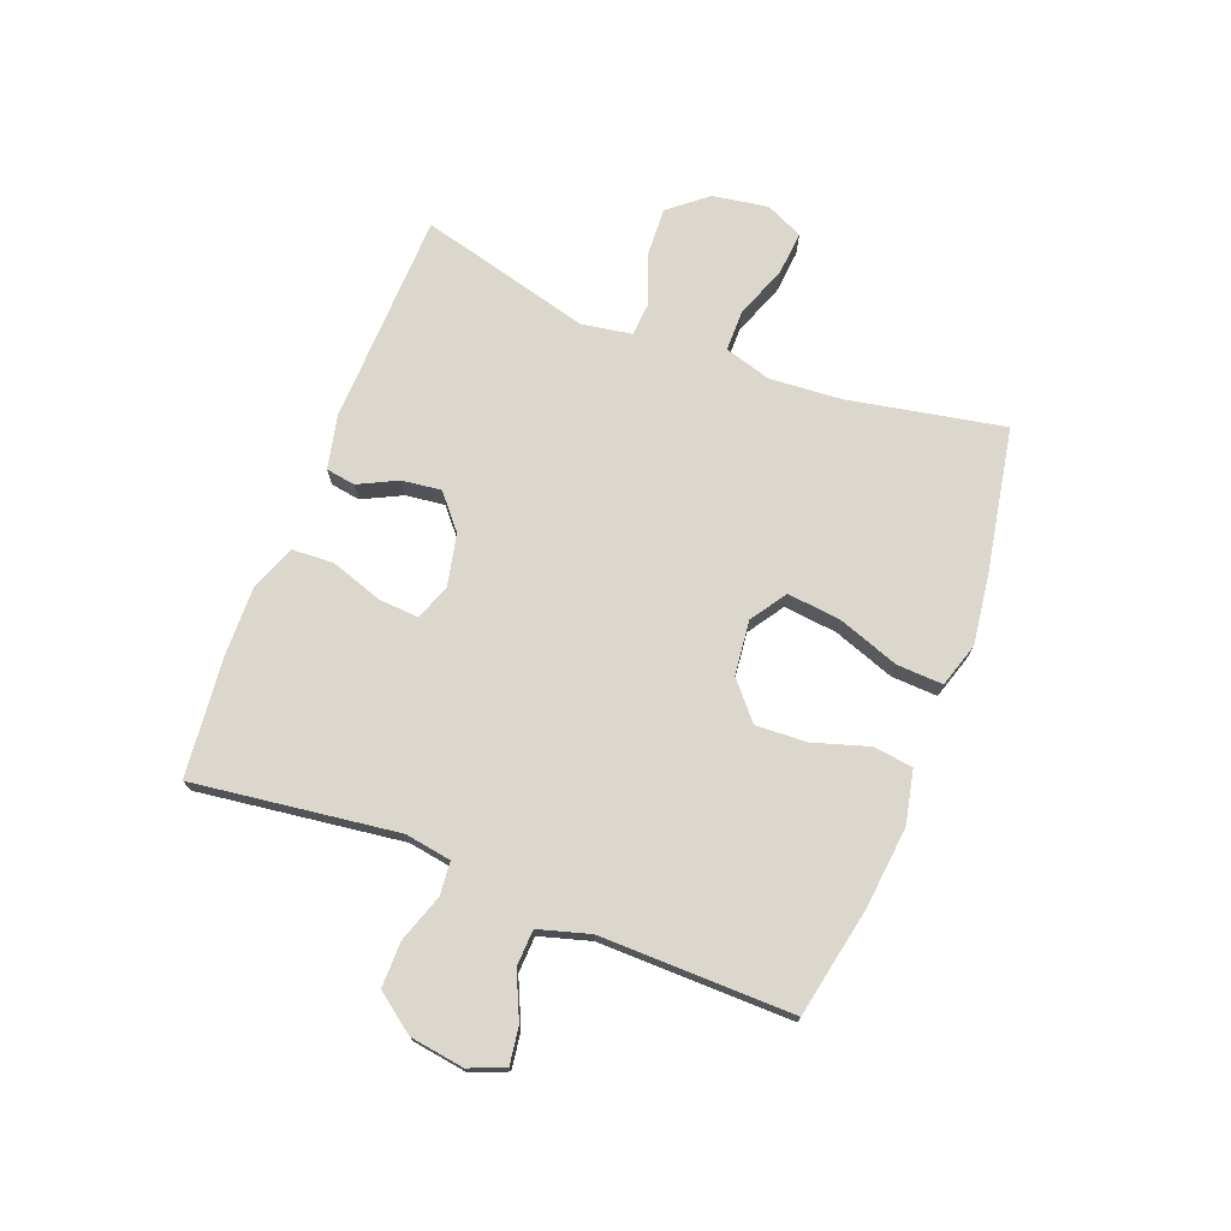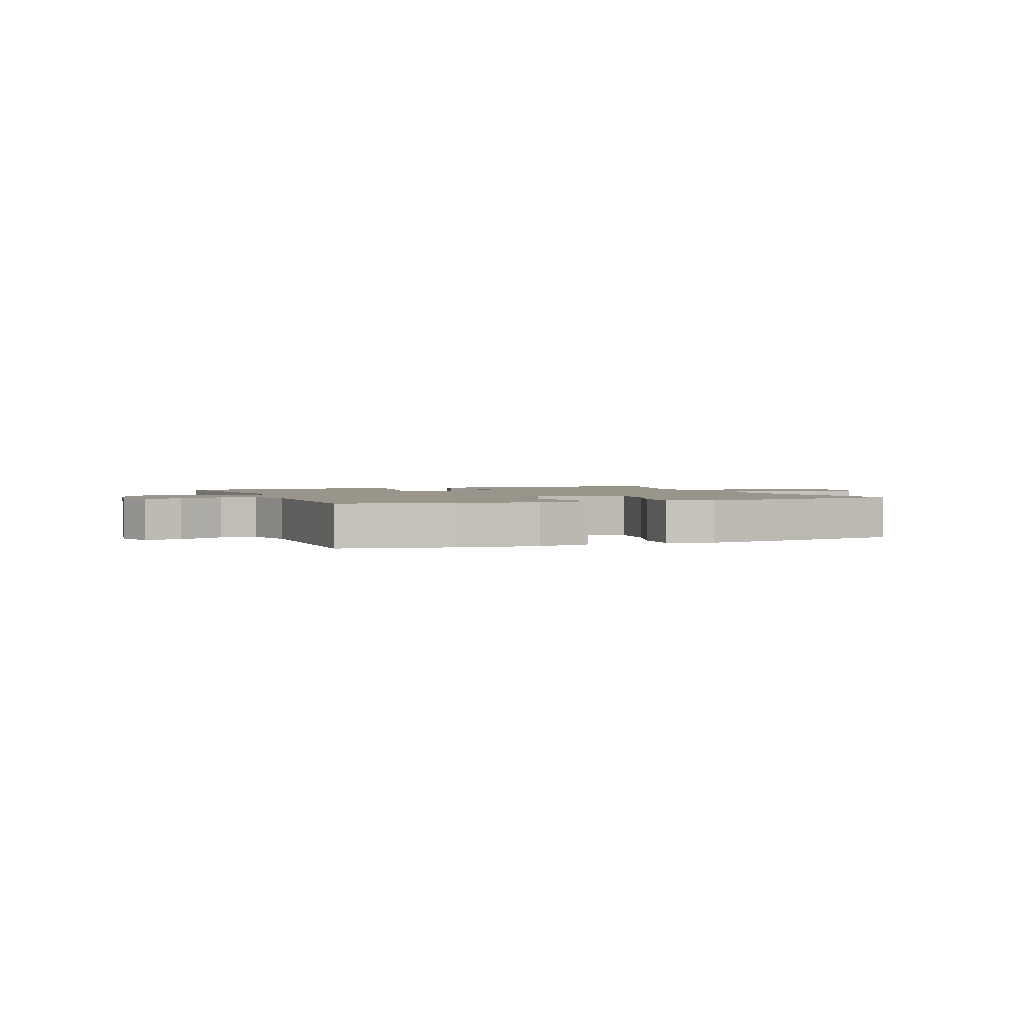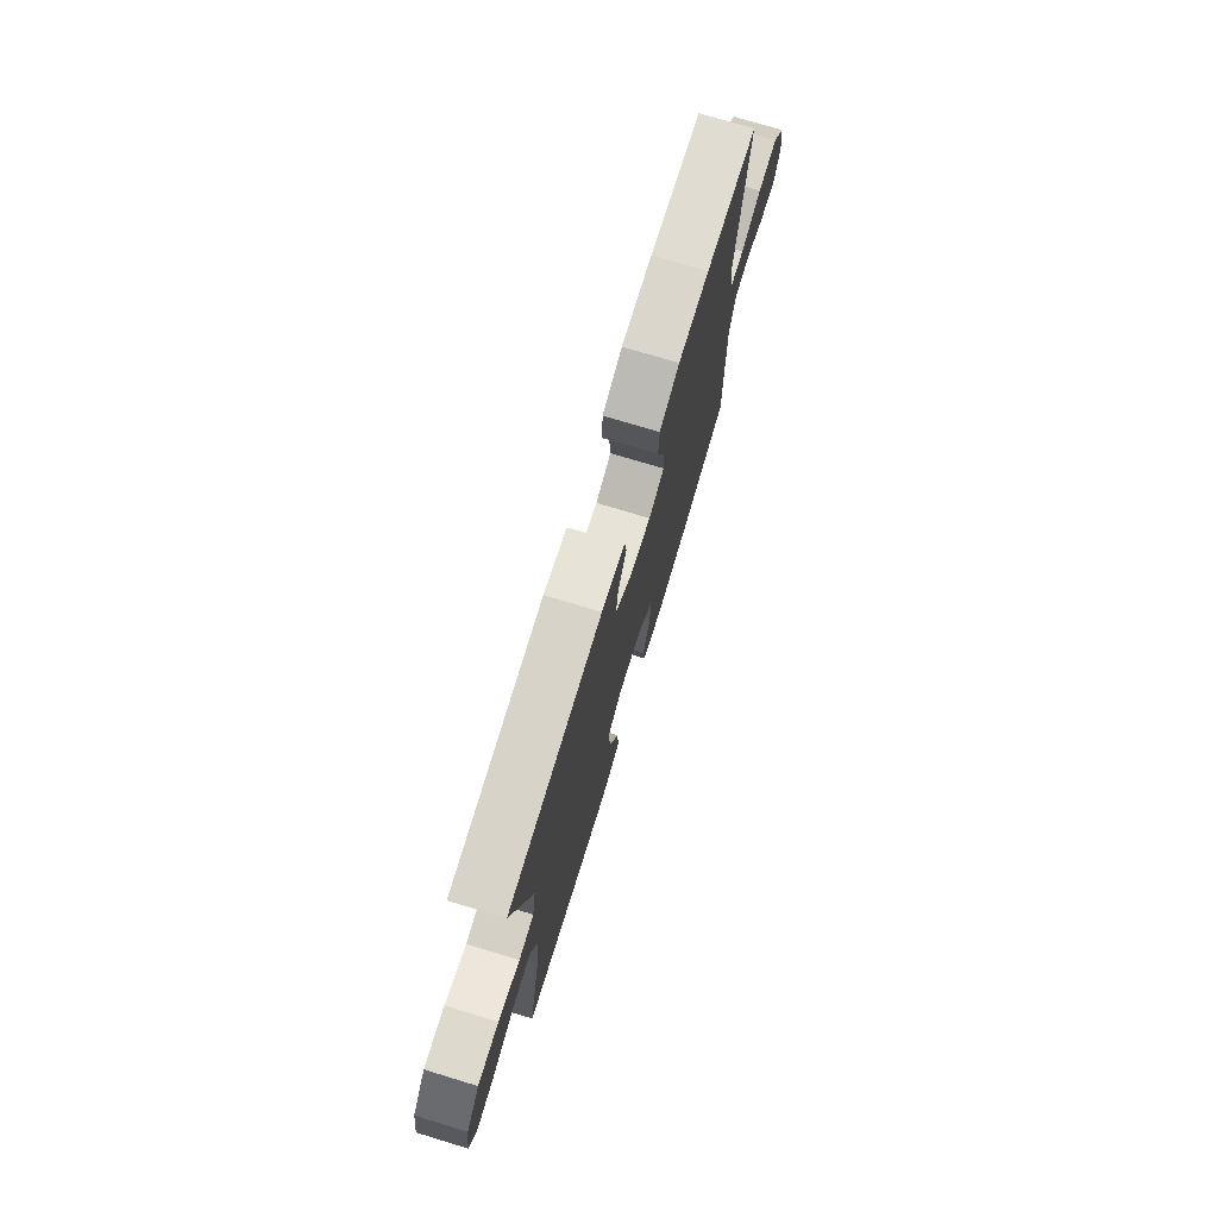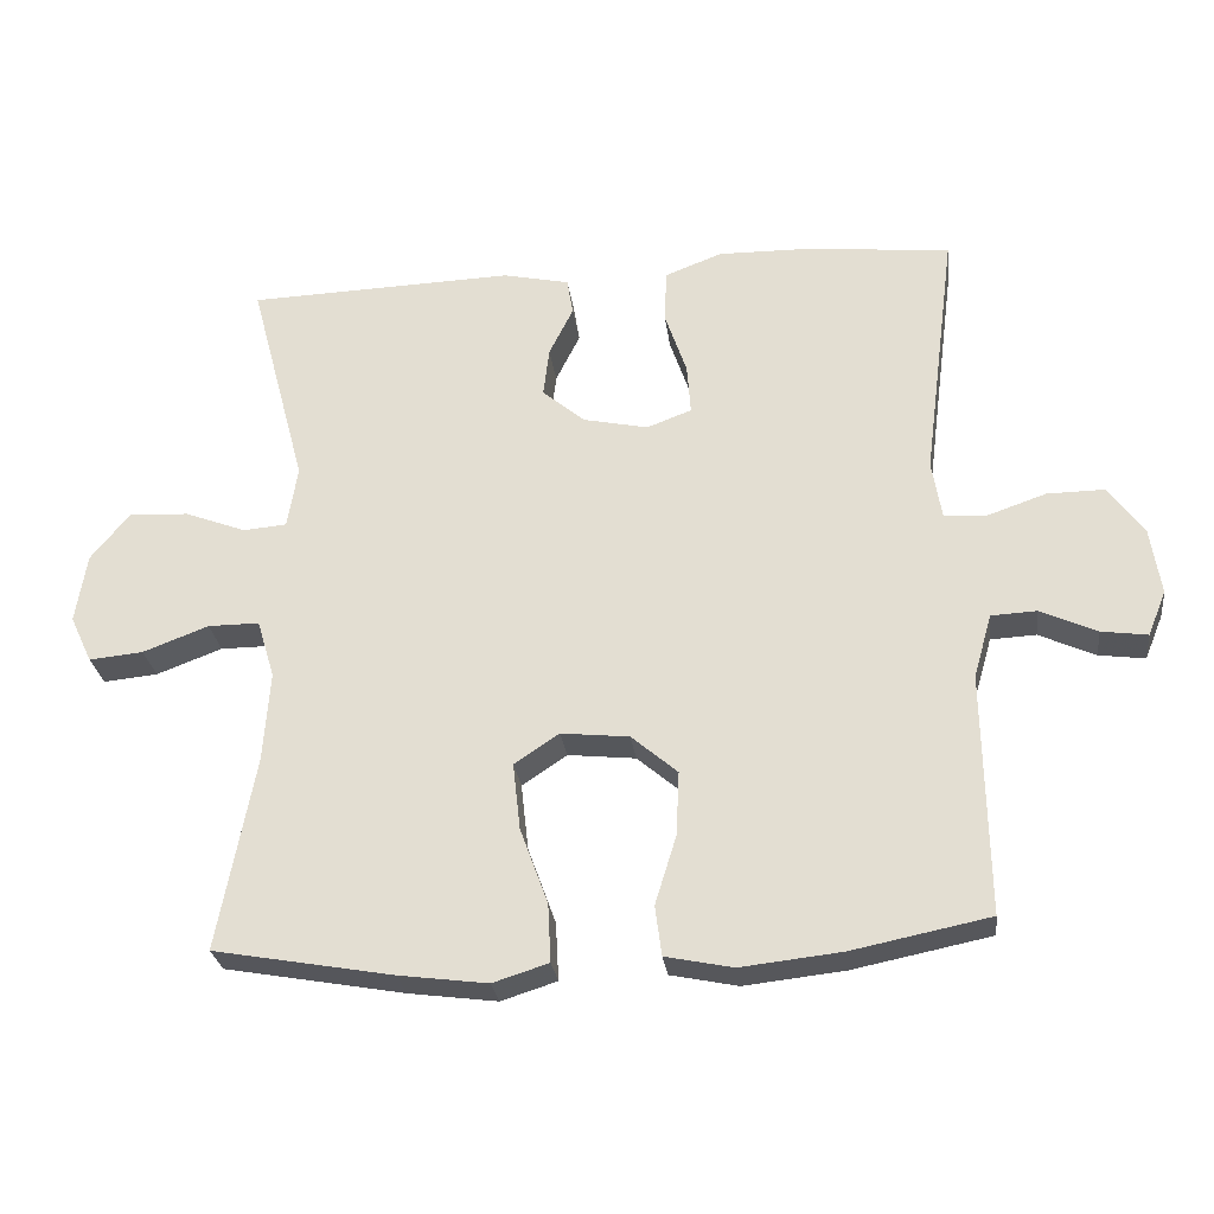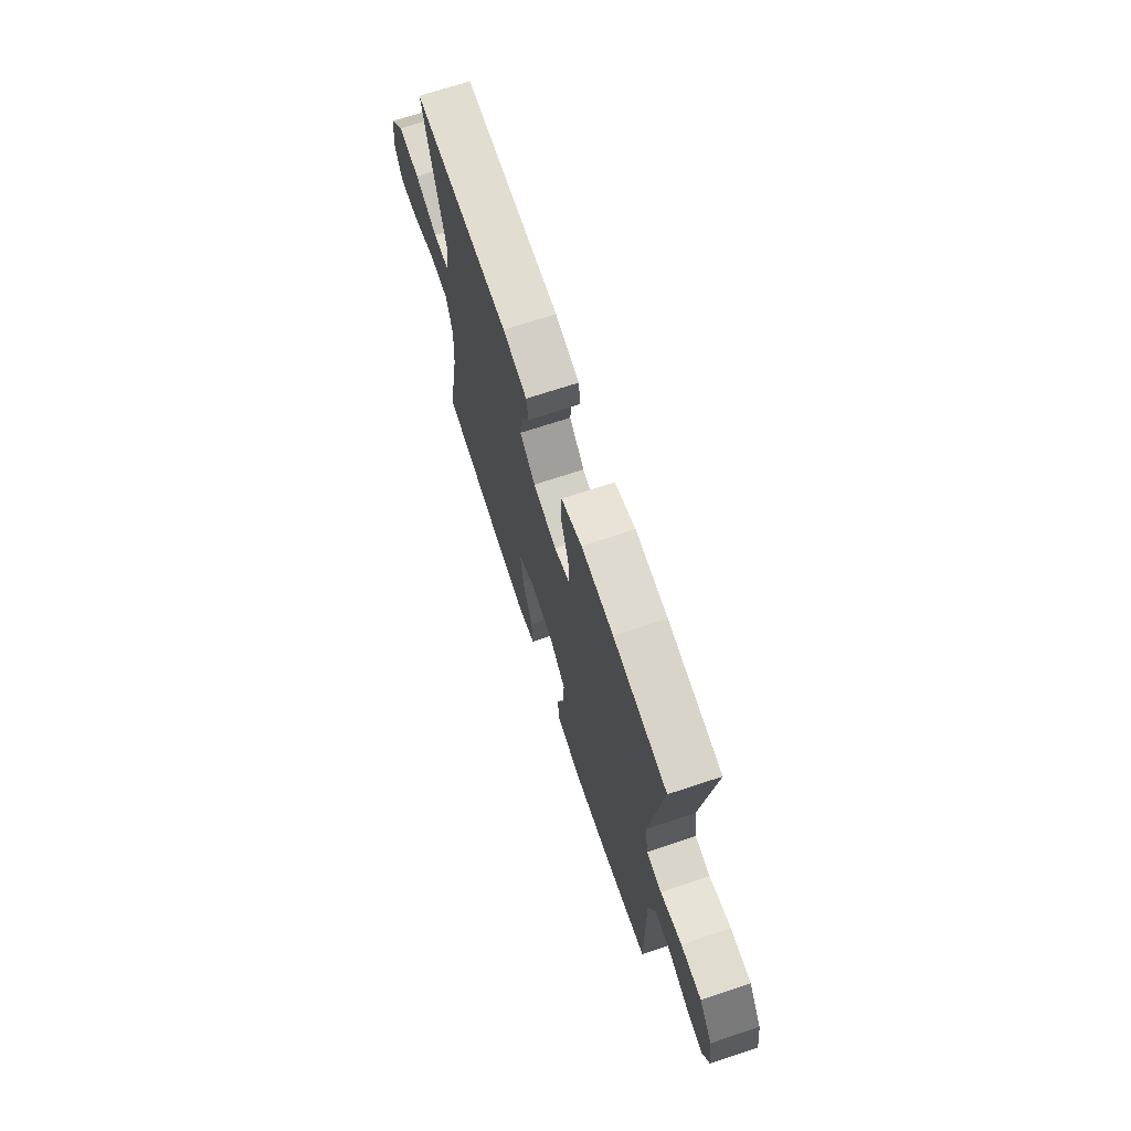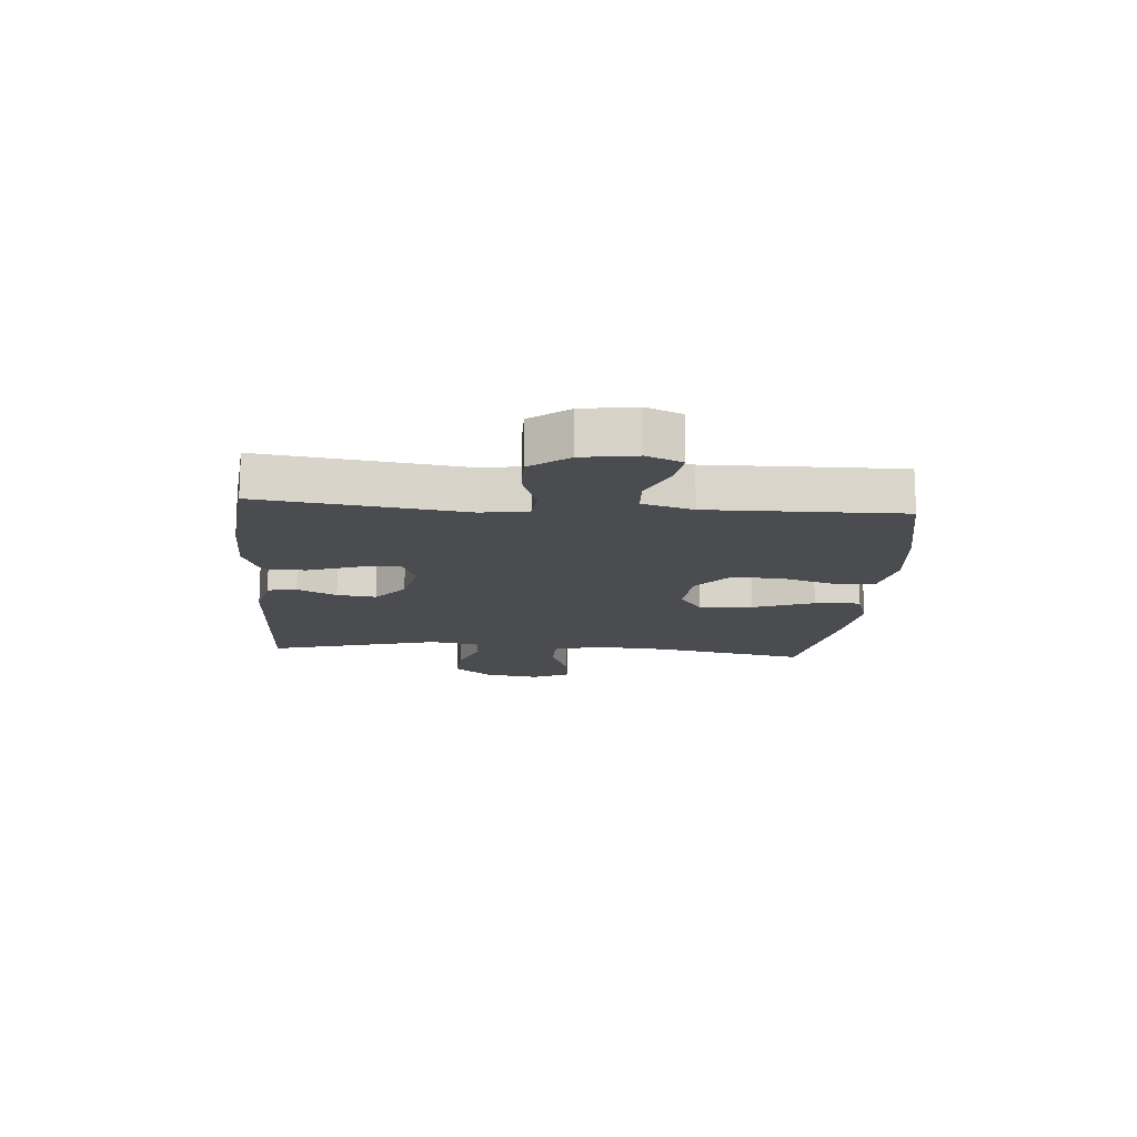
<metadata>
{"format":"obj","ext":"obj","renderer":"f3d","projection":"perspective","resolution":1024,"background":"white","views":[{"elev":73.2,"azim":110.9,"up":"+Y"},{"elev":2.0,"azim":158.2,"up":"+Y"},{"elev":74.8,"azim":-73.2,"up":"+Z"},{"elev":-27.4,"azim":7.2,"up":"+Z"},{"elev":70.1,"azim":71.7,"up":"+Z"},{"elev":-14.8,"azim":85.5,"up":"+Y"}]}
</metadata>
<code>
v -0.5 0.07 -0.5
v -0.45 0.07 -0.236
v -0.441 0.07 -0.111
v -0.465 0.07 -0.031
v -0.535 0.07 -0.031
v -0.625 0.07 -0.065
v -0.699 0.07 -0.072
v -0.729 0.07 -0.008
v -0.714 0.07 0.087
v -0.661 0.07 0.152
v -0.579 0.07 0.148
v -0.495 0.07 0.116
v -0.436 0.07 0.121
v -0.422 0.07 0.206
v -0.5 0.07 0.5
v -0.135 0.07 0.512
v -0.044 0.07 0.492
v -0.036 0.07 0.442
v -0.069 0.07 0.375
v -0.077 0.07 0.308
v -0.019 0.07 0.259
v 0.07 0.07 0.24
v 0.131 0.07 0.263
v 0.126 0.07 0.332
v 0.096 0.07 0.42
v 0.099 0.07 0.492
v 0.177 0.07 0.522
v 0.298 0.07 0.52
v 0.5 0.07 0.5
v 0.455 0.07 0.151
v 0.468 0.07 0.072
v 0.525 0.07 0.067
v 0.606 0.07 0.095
v 0.684 0.07 0.096
v 0.733 0.07 0.03
v 0.747 0.07 -0.063
v 0.722 0.07 -0.124
v 0.659 0.07 -0.115
v 0.582 0.07 -0.08
v 0.52 0.07 -0.083
v 0.495 0.07 -0.17
v 0.5 0.07 -0.5
v 0.312 0.07 -0.538
v 0.175 0.07 -0.553
v 0.083 0.07 -0.534
v 0.074 0.07 -0.466
v 0.103 0.07 -0.372
v 0.107 0.07 -0.284
v 0.044 0.07 -0.23
v -0.049 0.07 -0.22
v -0.11 0.07 -0.261
v -0.1 0.07 -0.352
v -0.062 0.07 -0.457
v -0.058 0.07 -0.536
v -0.134 0.07 -0.56
v -0.255 0.07 -0.544
v -0.5 0 -0.5
v -0.45 0 -0.236
v -0.441 0 -0.111
v -0.465 0 -0.031
v -0.535 0 -0.031
v -0.625 0 -0.065
v -0.699 0 -0.072
v -0.729 0 -0.008
v -0.714 0 0.087
v -0.661 0 0.152
v -0.579 0 0.148
v -0.495 0 0.116
v -0.436 0 0.121
v -0.422 0 0.206
v -0.5 0 0.5
v -0.135 0 0.512
v -0.044 0 0.492
v -0.036 0 0.442
v -0.069 0 0.375
v -0.077 0 0.308
v -0.019 0 0.259
v 0.07 0 0.24
v 0.131 0 0.263
v 0.126 0 0.332
v 0.096 0 0.42
v 0.099 0 0.492
v 0.177 0 0.522
v 0.298 0 0.52
v 0.5 0 0.5
v 0.455 0 0.151
v 0.468 0 0.072
v 0.525 0 0.067
v 0.606 0 0.095
v 0.684 0 0.096
v 0.733 0 0.03
v 0.747 0 -0.063
v 0.722 0 -0.124
v 0.659 0 -0.115
v 0.582 0 -0.08
v 0.52 0 -0.083
v 0.495 0 -0.17
v 0.5 0 -0.5
v 0.312 0 -0.538
v 0.175 0 -0.553
v 0.083 0 -0.534
v 0.074 0 -0.466
v 0.103 0 -0.372
v 0.107 0 -0.284
v 0.044 0 -0.23
v -0.049 0 -0.22
v -0.11 0 -0.261
v -0.1 0 -0.352
v -0.062 0 -0.457
v -0.058 0 -0.536
v -0.134 0 -0.56
v -0.255 0 -0.544
f 56 1 2
f 55 56 2
f 54 55 2
f 53 54 2
f 52 53 2
f 51 52 2 3
f 50 51 3 4
f 49 50 4
f 45 46 47
f 44 45 47
f 43 44 47
f 42 43 47
f 41 42 47
f 40 41 47 48
f 37 38 39
f 36 37 39
f 35 36 39
f 34 35 39
f 33 34 39
f 32 33 39
f 31 32 39 40
f 28 29 30
f 27 28 30
f 26 27 30
f 25 26 30
f 24 25 30
f 23 24 30 31
f 40 48 49
f 31 40 49
f 23 31 49
f 22 23 49
f 17 18 19
f 16 17 19
f 15 16 19
f 14 15 19
f 13 14 19 20
f 10 11 12
f 9 10 12
f 8 9 12
f 7 8 12
f 6 7 12
f 5 6 12
f 4 5 12 13
f 49 4 13
f 22 49 13
f 21 22 13
f 13 20 21
f 58 57 112
f 58 112 111
f 58 111 110
f 58 110 109
f 58 109 108
f 59 58 108 107
f 60 59 107 106
f 60 106 105
f 103 102 101
f 103 101 100
f 103 100 99
f 103 99 98
f 103 98 97
f 104 103 97 96
f 95 94 93
f 95 93 92
f 95 92 91
f 95 91 90
f 95 90 89
f 95 89 88
f 96 95 88 87
f 86 85 84
f 86 84 83
f 86 83 82
f 86 82 81
f 86 81 80
f 87 86 80 79
f 105 104 96
f 105 96 87
f 105 87 79
f 105 79 78
f 75 74 73
f 75 73 72
f 75 72 71
f 75 71 70
f 76 75 70 69
f 68 67 66
f 68 66 65
f 68 65 64
f 68 64 63
f 68 63 62
f 68 62 61
f 69 68 61 60
f 69 60 105
f 69 105 78
f 69 78 77
f 77 76 69
f 1 57 58 2
f 2 58 59 3
f 3 59 60 4
f 4 60 61 5
f 5 61 62 6
f 6 62 63 7
f 7 63 64 8
f 8 64 65 9
f 9 65 66 10
f 10 66 67 11
f 11 67 68 12
f 12 68 69 13
f 13 69 70 14
f 14 70 71 15
f 15 71 72 16
f 16 72 73 17
f 17 73 74 18
f 18 74 75 19
f 19 75 76 20
f 20 76 77 21
f 21 77 78 22
f 22 78 79 23
f 23 79 80 24
f 24 80 81 25
f 25 81 82 26
f 26 82 83 27
f 27 83 84 28
f 28 84 85 29
f 29 85 86 30
f 30 86 87 31
f 31 87 88 32
f 32 88 89 33
f 33 89 90 34
f 34 90 91 35
f 35 91 92 36
f 36 92 93 37
f 37 93 94 38
f 38 94 95 39
f 39 95 96 40
f 40 96 97 41
f 41 97 98 42
f 42 98 99 43
f 43 99 100 44
f 44 100 101 45
f 45 101 102 46
f 46 102 103 47
f 47 103 104 48
f 48 104 105 49
f 49 105 106 50
f 50 106 107 51
f 51 107 108 52
f 52 108 109 53
f 53 109 110 54
f 54 110 111 55
f 55 111 112 56
f 56 112 57 1

</code>
